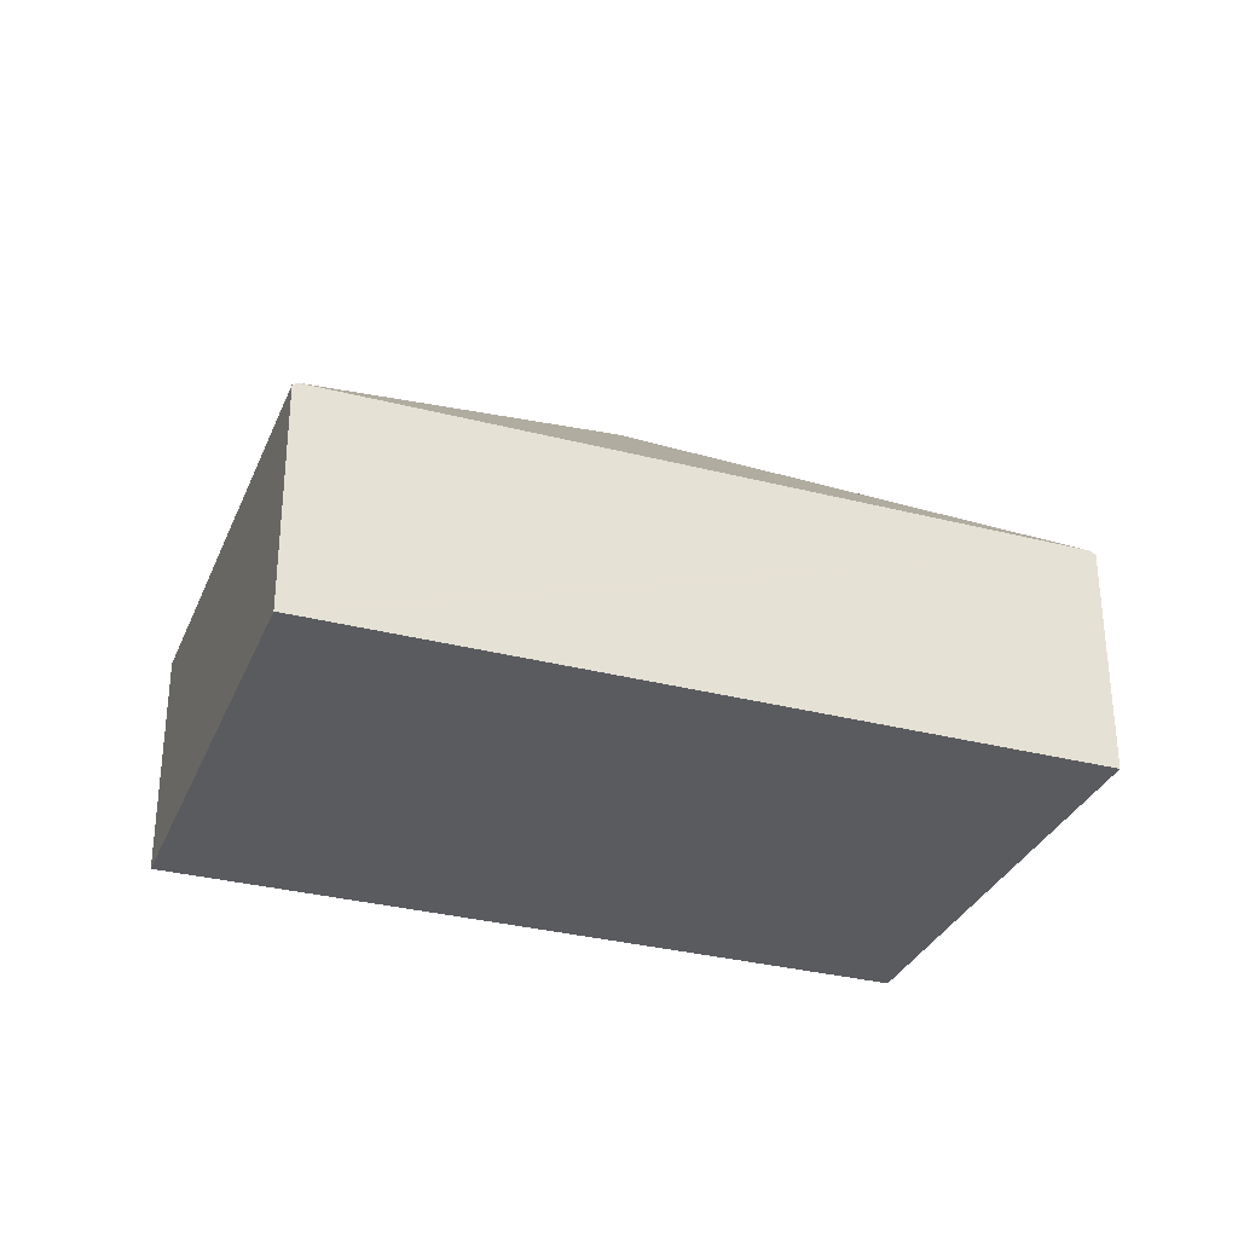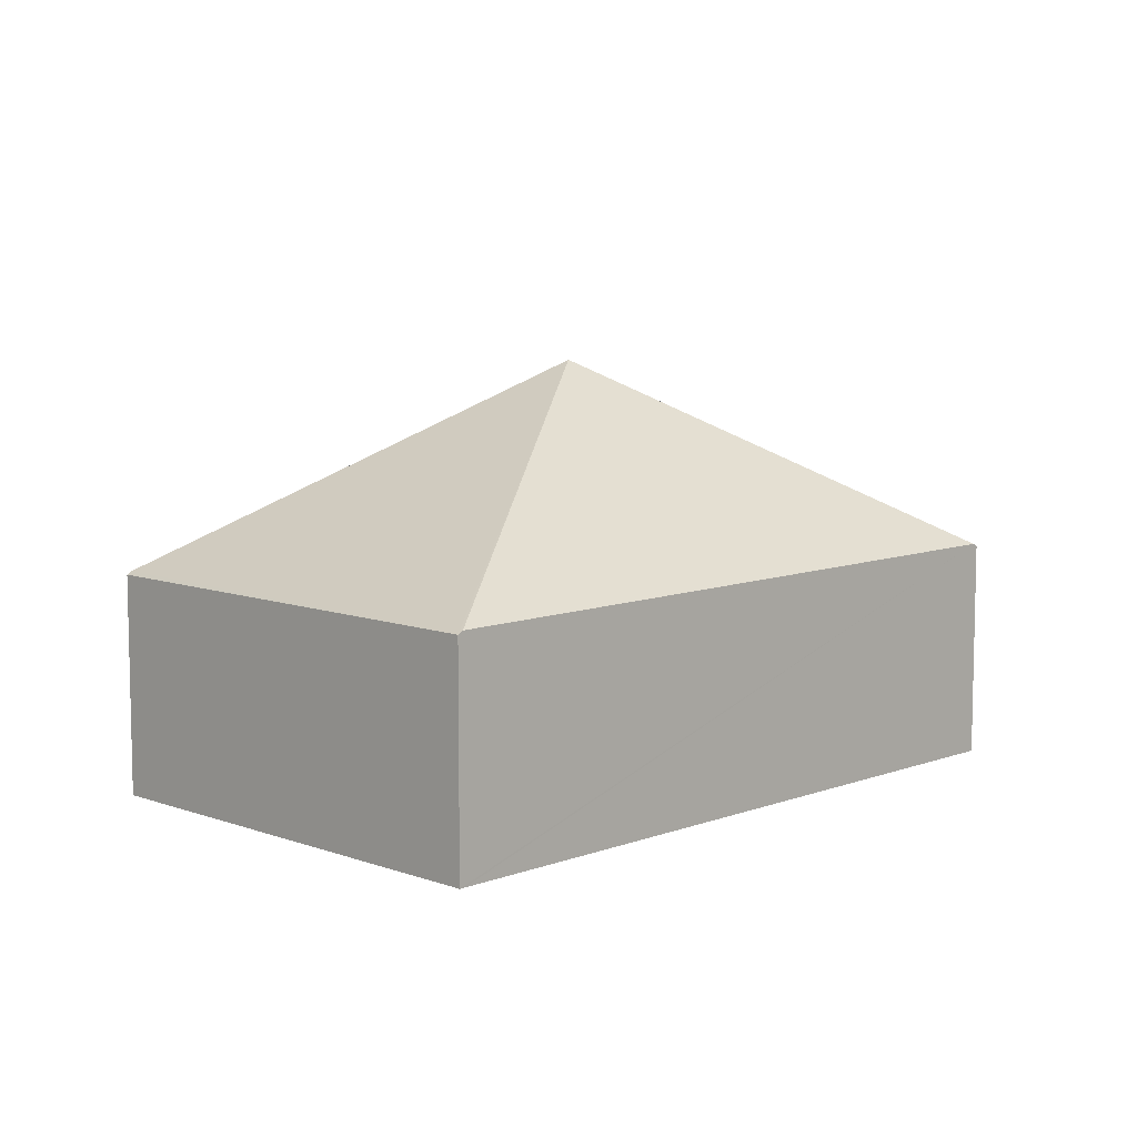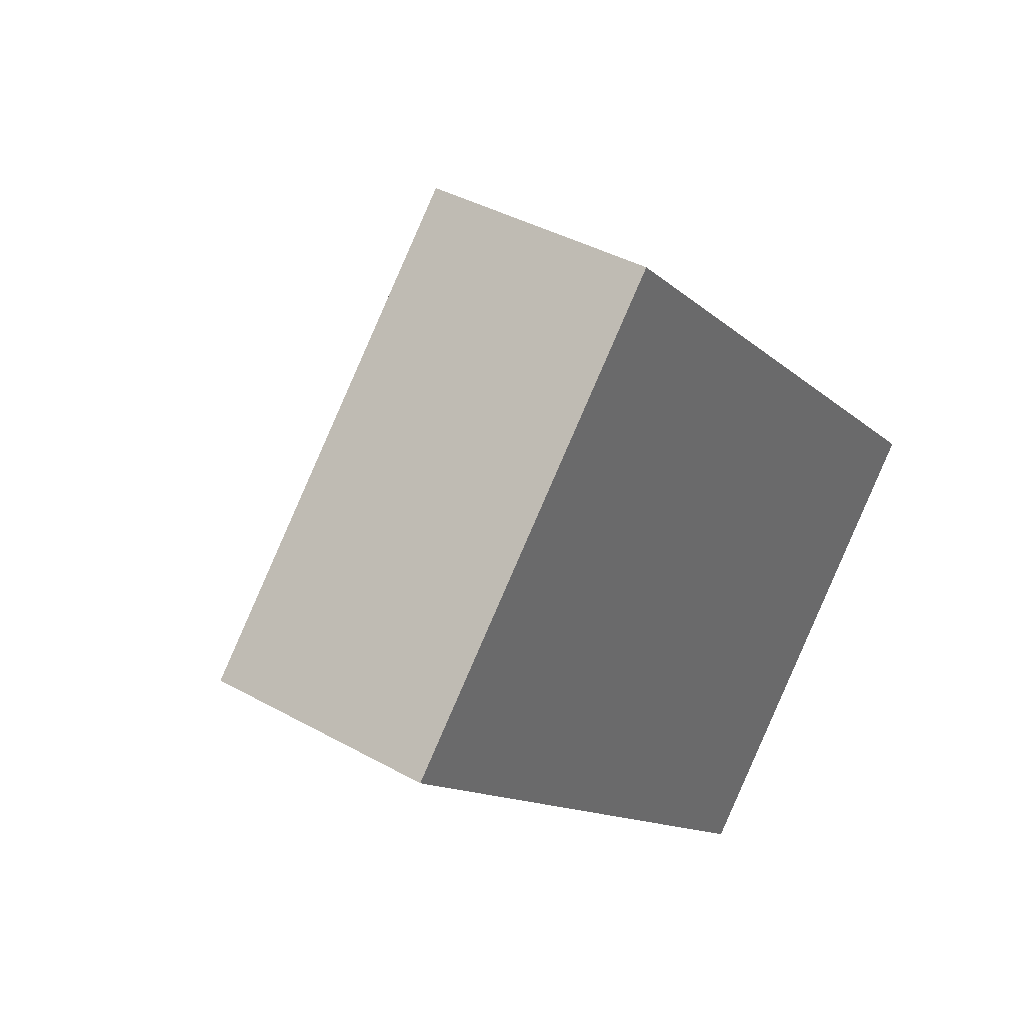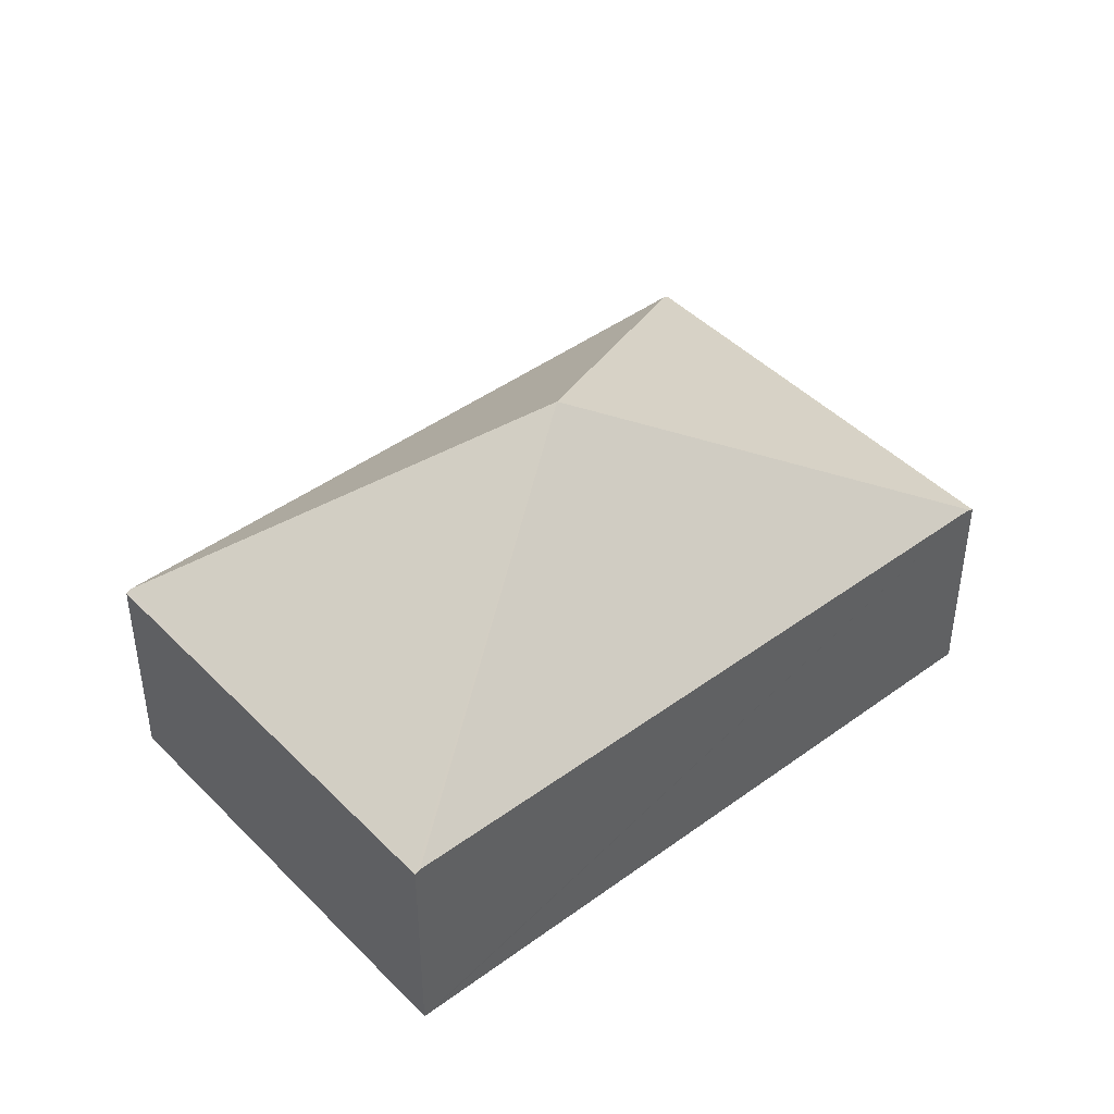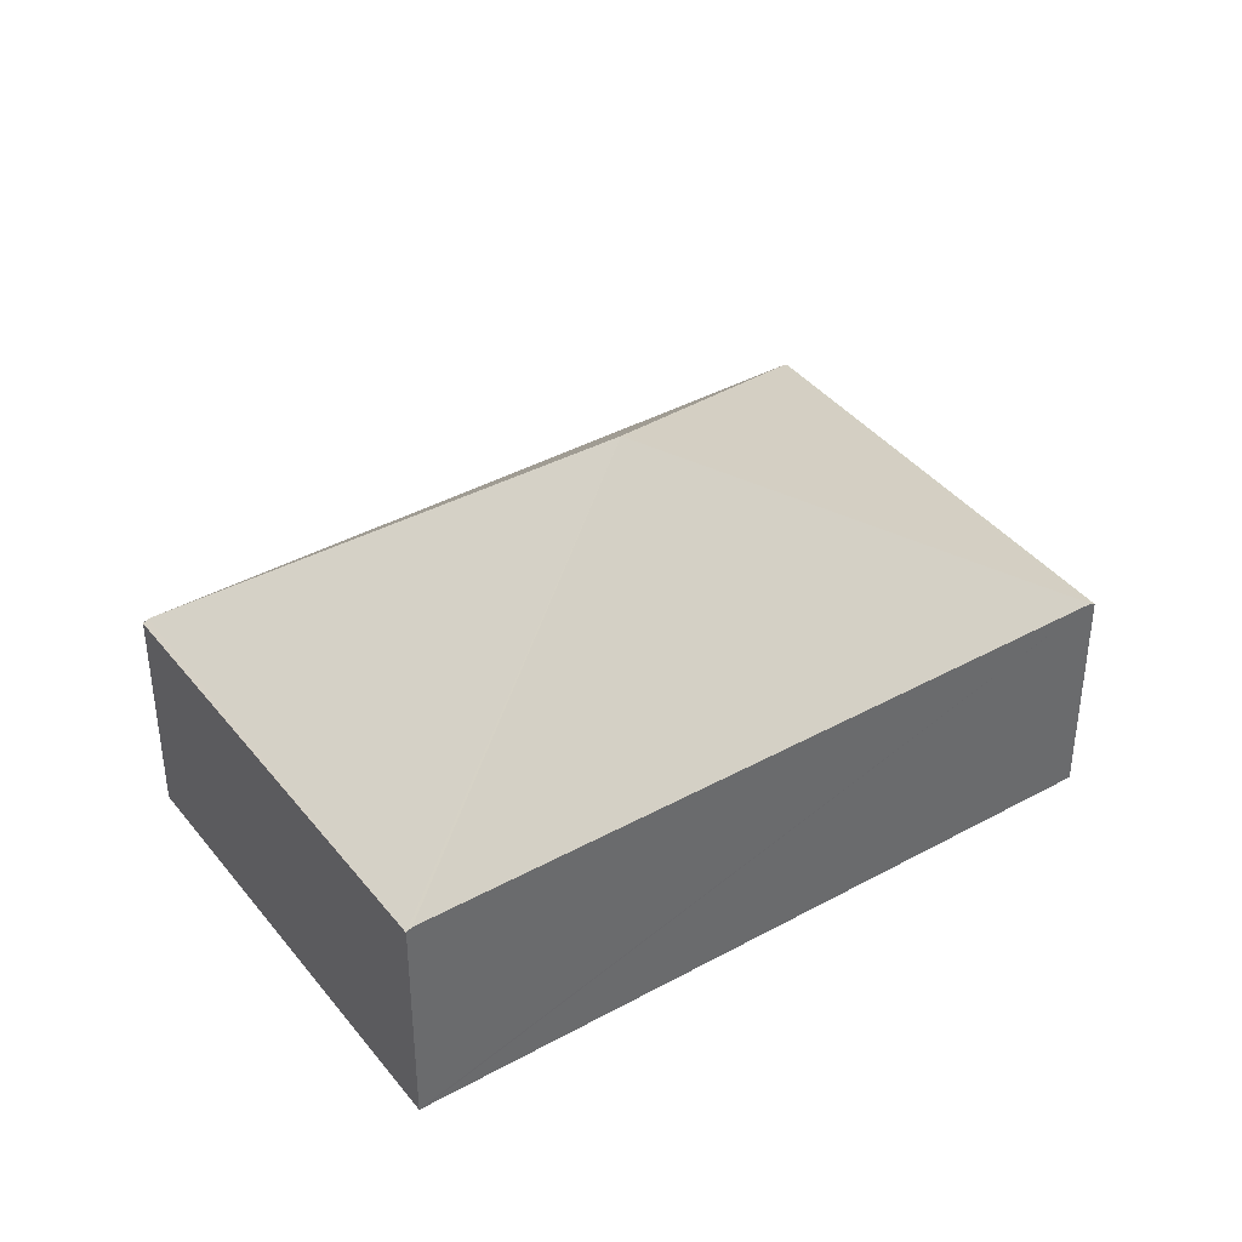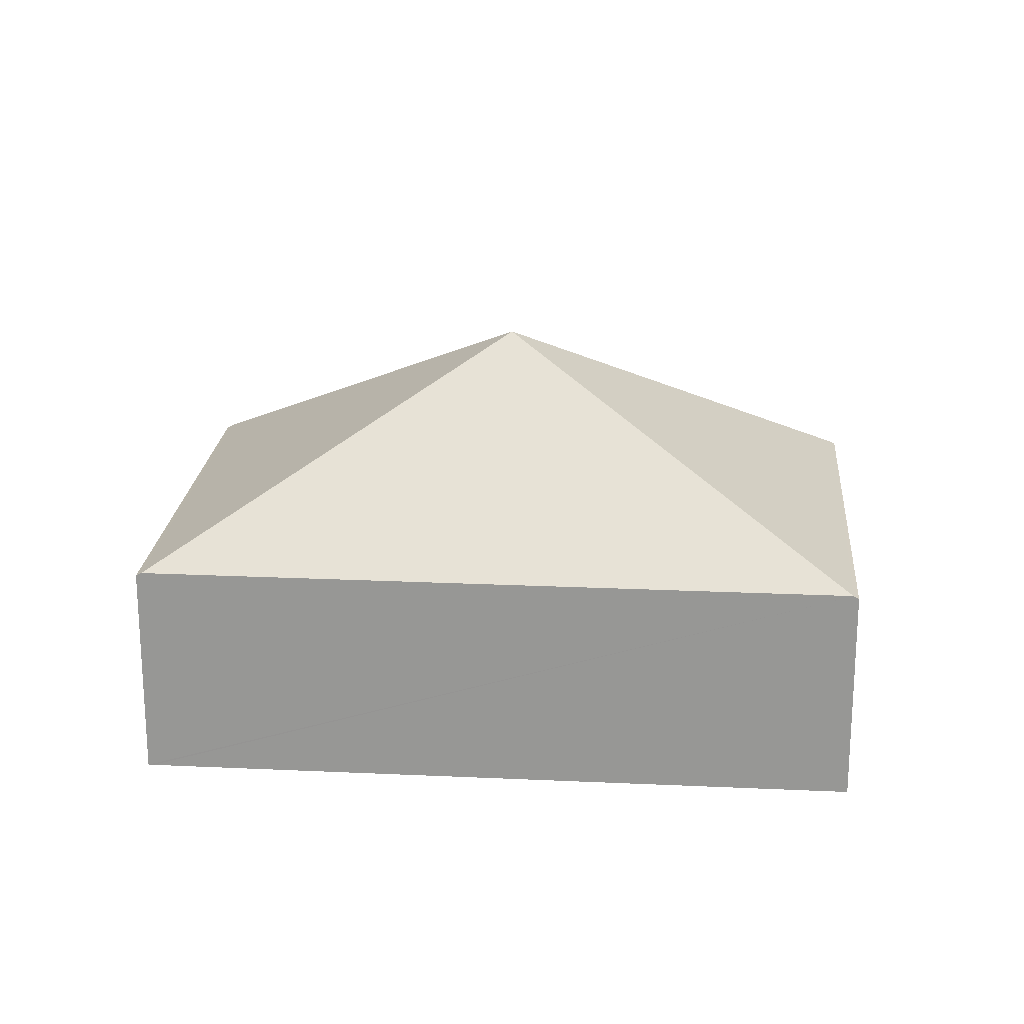
<metadata>
{"format":"obj","ext":"obj","renderer":"f3d","projection":"perspective","resolution":1024,"background":"white","views":[{"elev":-32.0,"azim":24.0,"up":"+Y"},{"elev":8.6,"azim":178.6,"up":"+Y"},{"elev":38.7,"azim":-54.7,"up":"+Z"},{"elev":44.3,"azim":-176.6,"up":"+Y"},{"elev":39.8,"azim":-170.3,"up":"+Y"},{"elev":21.2,"azim":48.7,"up":"+Y"}]}
</metadata>
<code>
v  3.196 2.144 3.233
v  8.26 2.144 -1.654
v  4.15 4.06 -0.846
v  0.039 2.144 -0.038
v  3.157 2.115 3.271
v  0 2.115 1.295e-16
v  5.142 2.115 -4.963
v  8.299 2.115 -1.692
v  5.103 2.144 -4.925
v  0 0 0
v  3.157 -2.003e-16 3.271
v  3.196 -1.98e-16 3.233
v  8.26 1.013e-16 -1.654
v  8.299 1.036e-16 -1.692
v  5.142 3.039e-16 -4.963
v  5.103 3.016e-16 -4.925
v  0.039 2.327e-18 -0.038
g defaultobject
f 1 2 3
f 4 1 3
f 1 4 5
f 5 4 6
f 7 2 8
f 2 7 3
f 3 7 9
f 9 4 3
f 10 5 6
f 5 10 11
f 11 1 5
f 1 11 2
f 2 11 12
f 2 12 13
f 2 13 8
f 8 13 14
f 14 7 8
f 7 14 15
f 15 9 7
f 9 15 4
f 4 15 16
f 4 16 17
f 4 17 6
f 6 17 10
f 10 12 11
f 12 10 16
f 16 10 17
f 12 14 13
f 14 12 15
f 15 12 16

</code>
